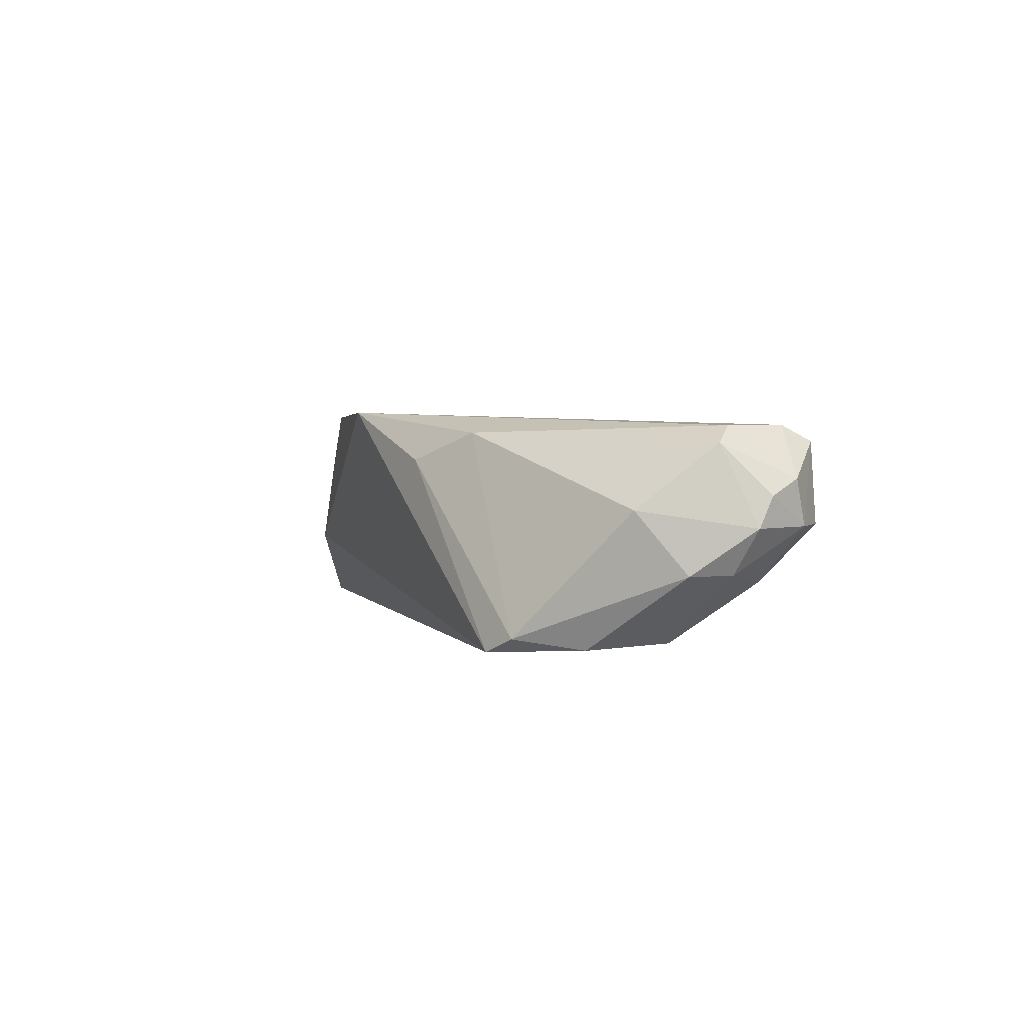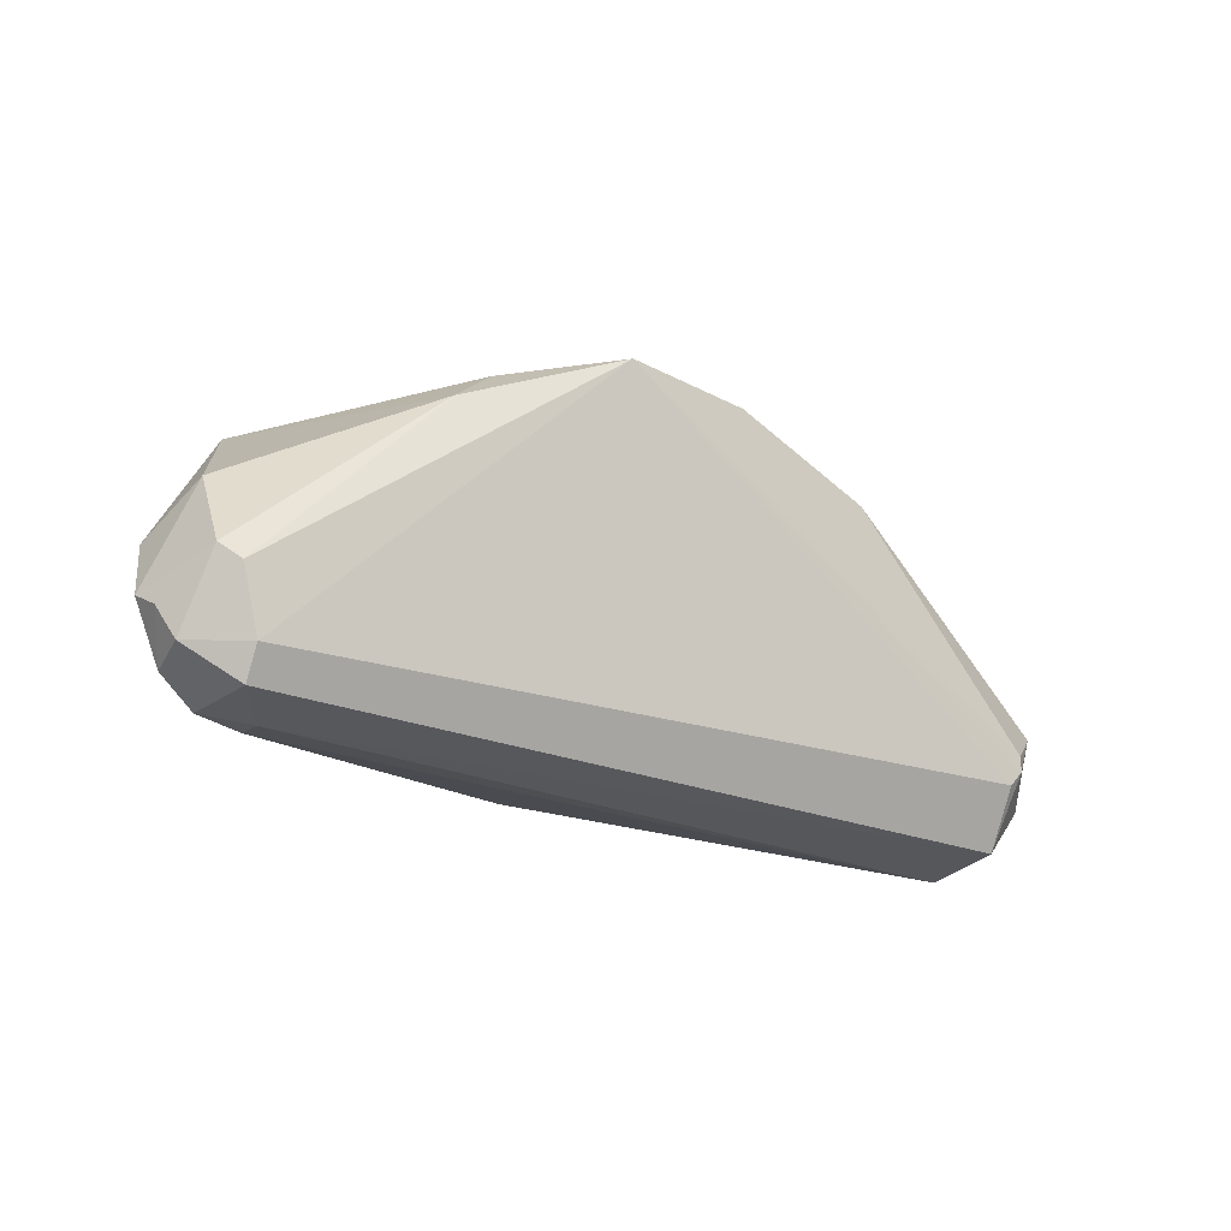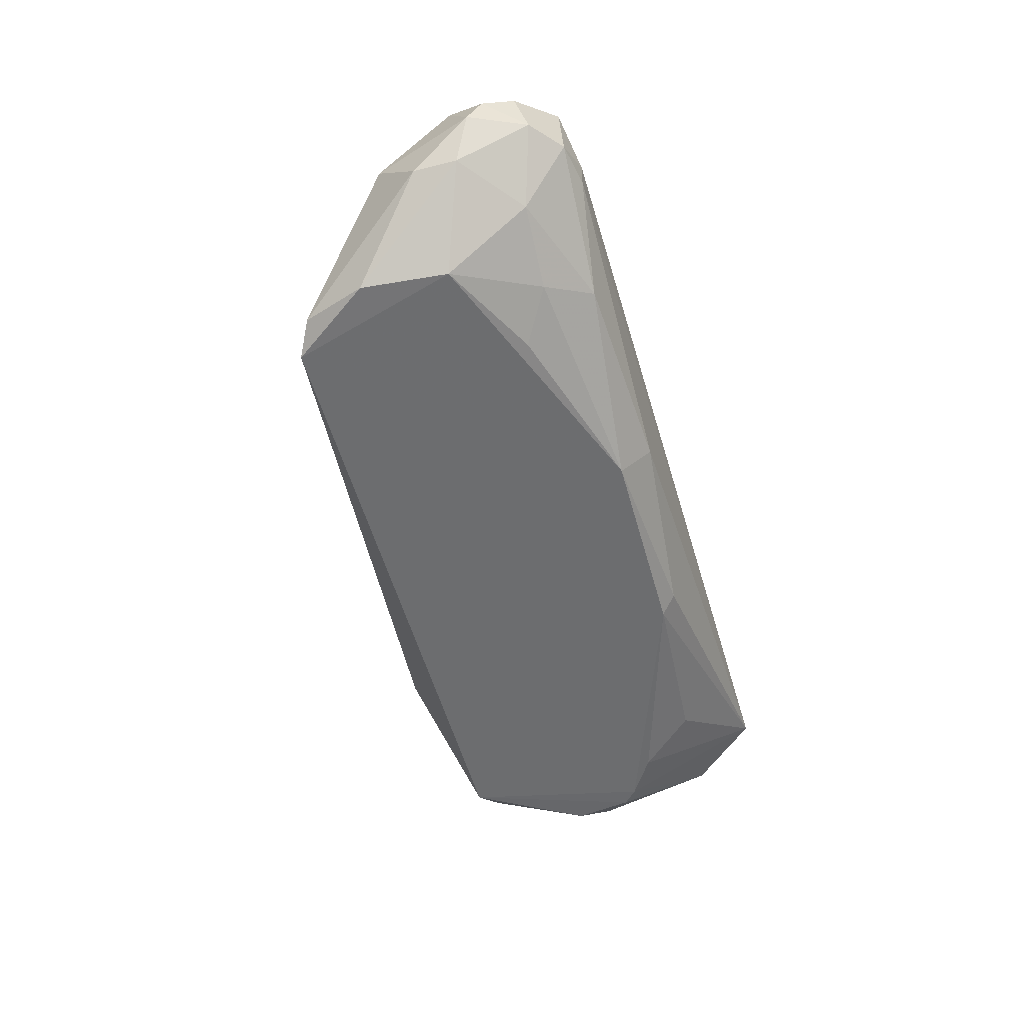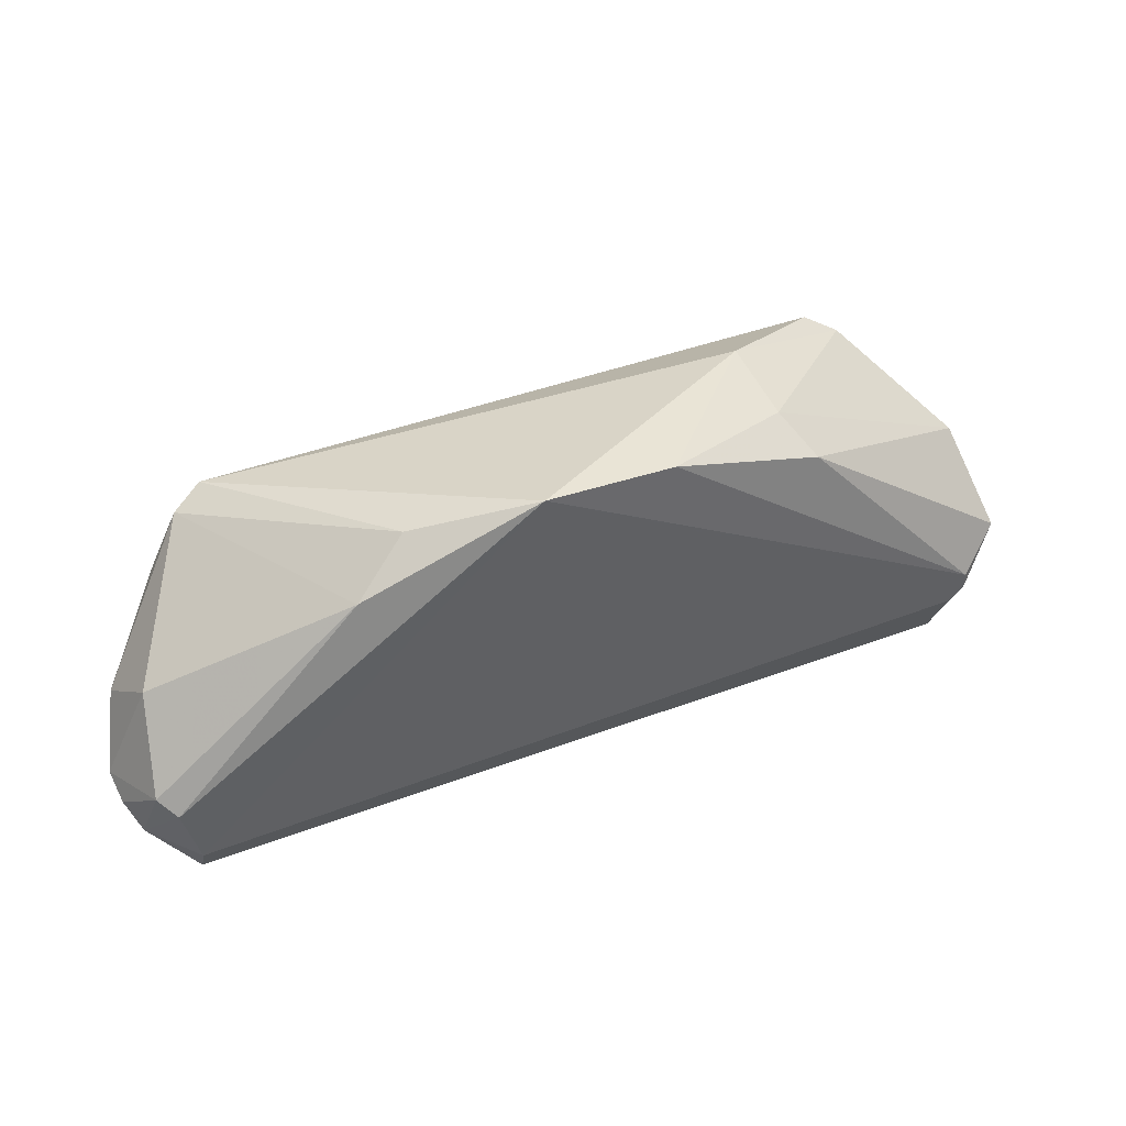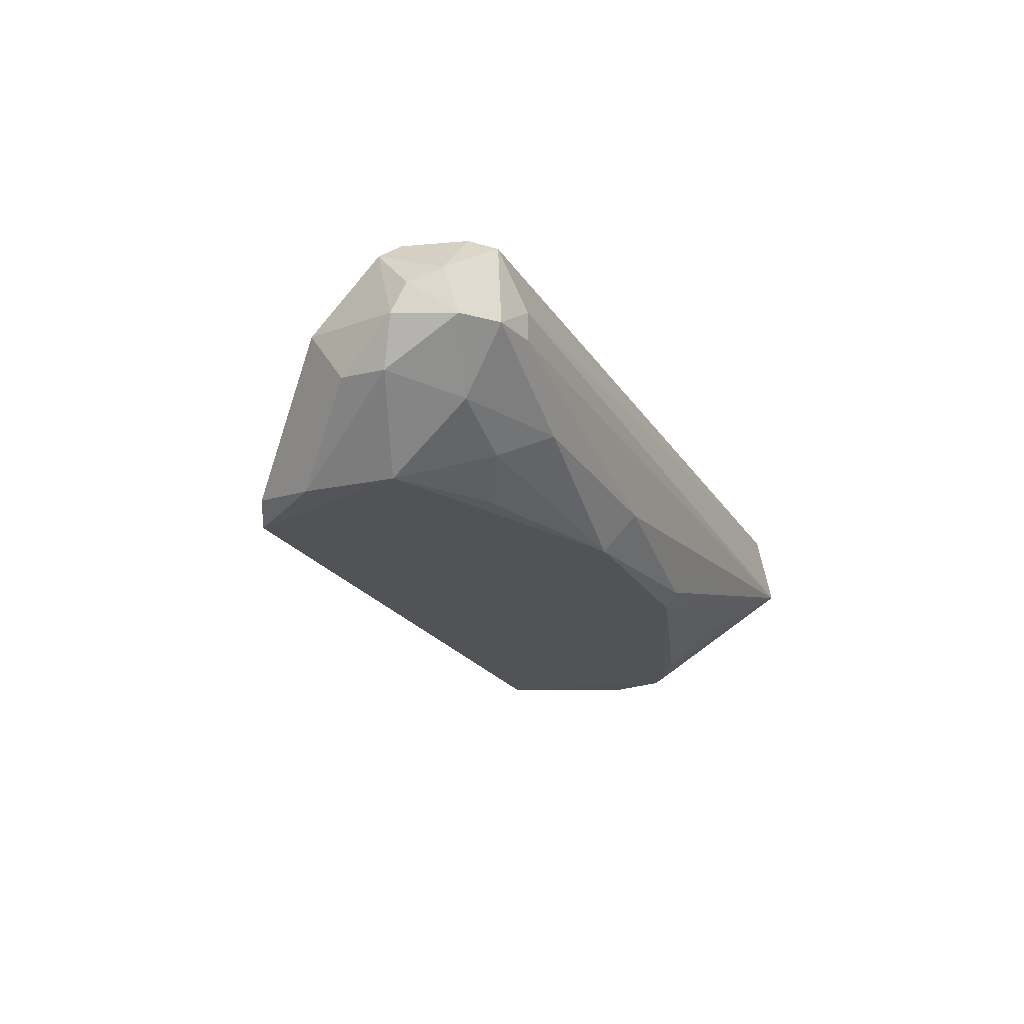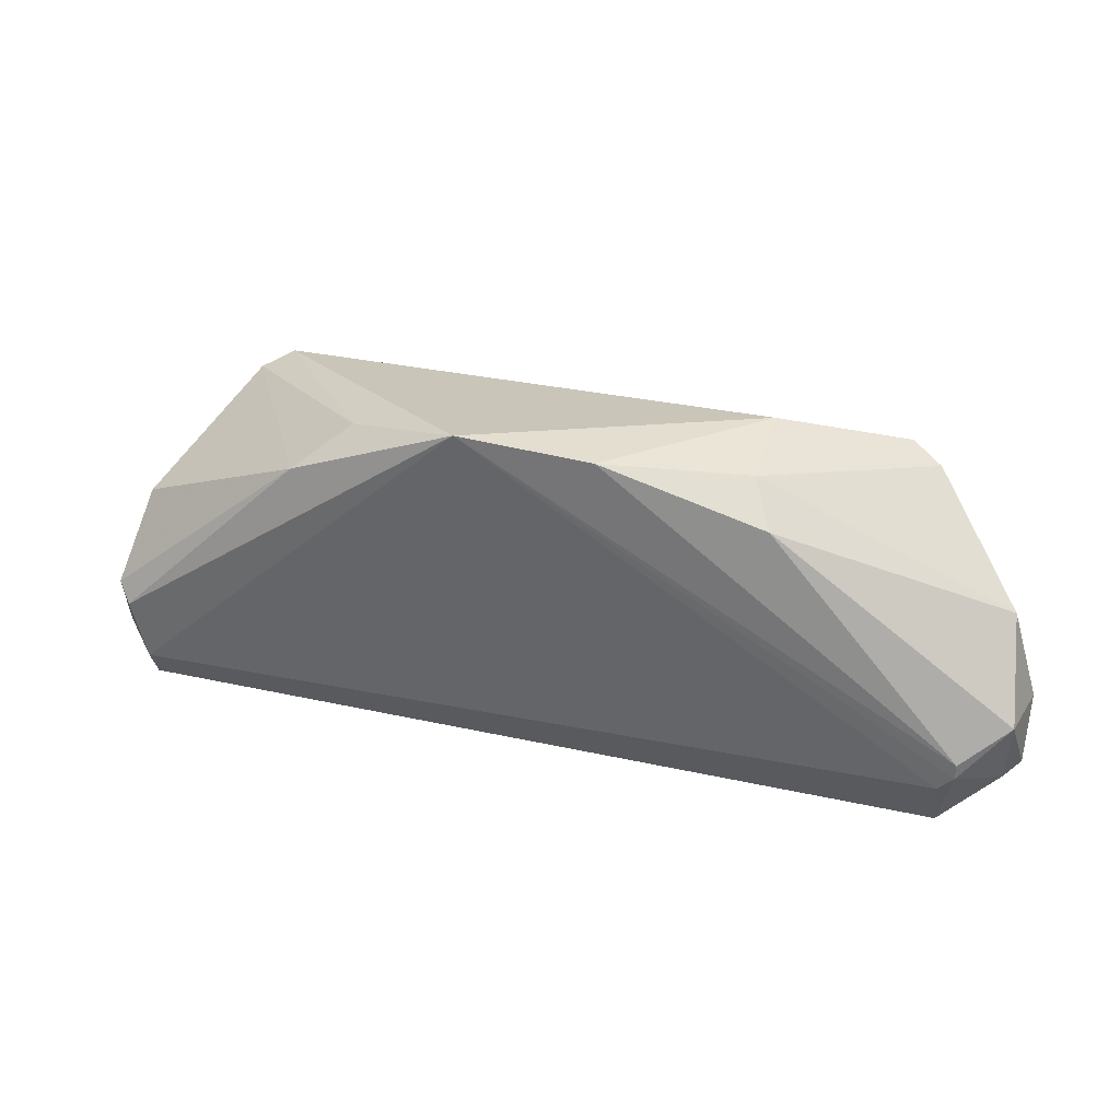
<metadata>
{"format":"obj","ext":"obj","renderer":"f3d","projection":"perspective","resolution":1024,"background":"white","views":[{"elev":3.3,"azim":-107.7,"up":"+Z"},{"elev":-18.6,"azim":-37.6,"up":"+Y"},{"elev":-53.0,"azim":-74.7,"up":"+Z"},{"elev":42.5,"azim":-24.0,"up":"+Y"},{"elev":-21.3,"azim":-66.9,"up":"+Z"},{"elev":33.5,"azim":16.7,"up":"+Y"}]}
</metadata>
<code>
v -0.5572 -0.802 0.2177
v 0.4139 -0.2801 0.5309
v 0.462 -0.3463 0.6148
v 0.9326 -0.8755 0.3827
v -0.857 -0.8888 0.6349
v -0.6666 -0.3493 0.1905
v 0.6666 -0.3493 0.1905
v -0.1397 -0.2155 0.6574
v 0.857 -0.8253 0.6349
v 0.1991 -0.9478 0.242
v 0.8253 -0.984 0.5714
v -0.8618 -0.9617 0.4424
v -0.8888 -0.5715 0.4761
v 0.9206 -0.5715 0.4127
v 0.7962 -0.6938 0.2063
v 0.8253 -1.016 0.4127
v 0.4127 -0.254 0.3493
v -0.9317 -0.7551 0.3526
v -0.857 -0.9523 0.6031
v -0.9206 -0.73 0.6031
v -0.1966 -0.9157 0.2161
v 0.9522 -0.73 0.5714
v -0.766 -0.6938 0.2065
v -0.497 -0.3718 0.6174
v -0.1717 -0.9786 0.2982
v -0.7776 -0.9806 0.4991
v -0.9709 -0.8168 0.5037
v -0.7301 -0.381 0.2223
v 0.1326 -0.2368 0.645
v 0.8734 -0.635 0.2622
v 0.9743 -0.8784 0.4735
v 0.6825 -0.777 0.2137
v -0.5764 -0.9519 0.3263
v -0.8888 -0.7618 0.6349
v -0.9322 -0.6649 0.3526
v 0.8253 -0.857 0.6349
v 0.7301 -0.381 0.2223
v -0.3818 -0.2826 0.5595
v -0.7844 -0.5143 0.2016
v 0.9764 -0.7569 0.4127
v 0.2248 -0.9159 0.216
v -0.8088 -0.866 0.3261
v -0.7741 -0.9791 0.4413
v 0.857 -0.7936 0.6349
v -0.9277 -0.9041 0.4426
v 0.8102 -0.575 0.2026
v -0.6512 -0.8614 0.2712
v -0.977 -0.7875 0.4432
v 0.6211 -0.8889 0.2716
v 0.7649 -0.7231 0.2068
v 0.9425 -0.8781 0.5342
v -0.9457 -0.8789 0.5347
f 27 45 52
f 2 3 14
f 7 6 17
f 6 8 17
f 11 5 19
f 14 3 22
f 21 1 23
f 6 21 23
f 13 20 24
f 10 16 25
f 21 10 25
f 16 11 26
f 11 19 26
f 19 12 26
f 13 24 28
f 3 2 29
f 2 17 29
f 17 8 29
f 4 15 30
f 16 4 31
f 11 16 31
f 21 25 33
f 5 8 34
f 8 24 34
f 24 20 34
f 13 28 35
f 8 5 36
f 9 8 36
f 11 9 36
f 5 11 36
f 2 14 37
f 7 17 37
f 17 2 37
f 14 30 37
f 8 6 38
f 24 8 38
f 6 28 38
f 28 24 38
f 6 23 39
f 23 18 39
f 28 6 39
f 18 35 39
f 35 28 39
f 14 22 40
f 30 14 40
f 4 30 40
f 31 4 40
f 22 31 40
f 16 10 41
f 10 21 41
f 18 23 42
f 33 12 42
f 25 16 43
f 16 26 43
f 26 12 43
f 12 33 43
f 33 25 43
f 8 9 44
f 22 3 44
f 9 22 44
f 3 29 44
f 29 8 44
f 12 19 45
f 42 12 45
f 18 42 45
f 15 7 46
f 30 15 46
f 7 37 46
f 37 30 46
f 1 21 47
f 23 1 47
f 21 33 47
f 42 23 47
f 33 42 47
f 20 13 48
f 27 20 48
f 35 18 48
f 13 35 48
f 18 45 48
f 45 27 48
f 32 16 49
f 16 41 49
f 41 32 49
f 6 7 50
f 7 15 50
f 15 4 50
f 4 16 50
f 21 6 50
f 16 32 50
f 41 21 50
f 32 41 50
f 9 11 51
f 22 9 51
f 11 31 51
f 31 22 51
f 19 5 52
f 20 27 52
f 5 34 52
f 34 20 52
f 45 19 52

</code>
